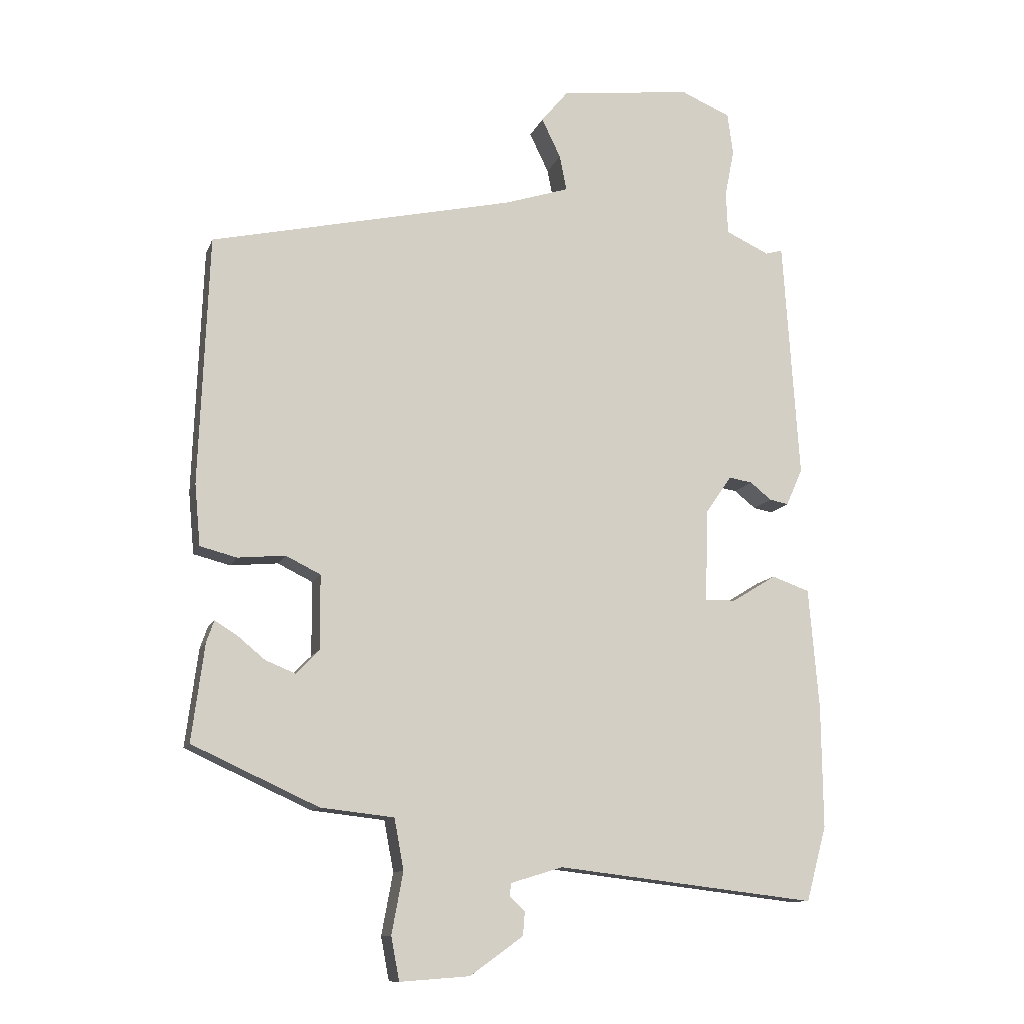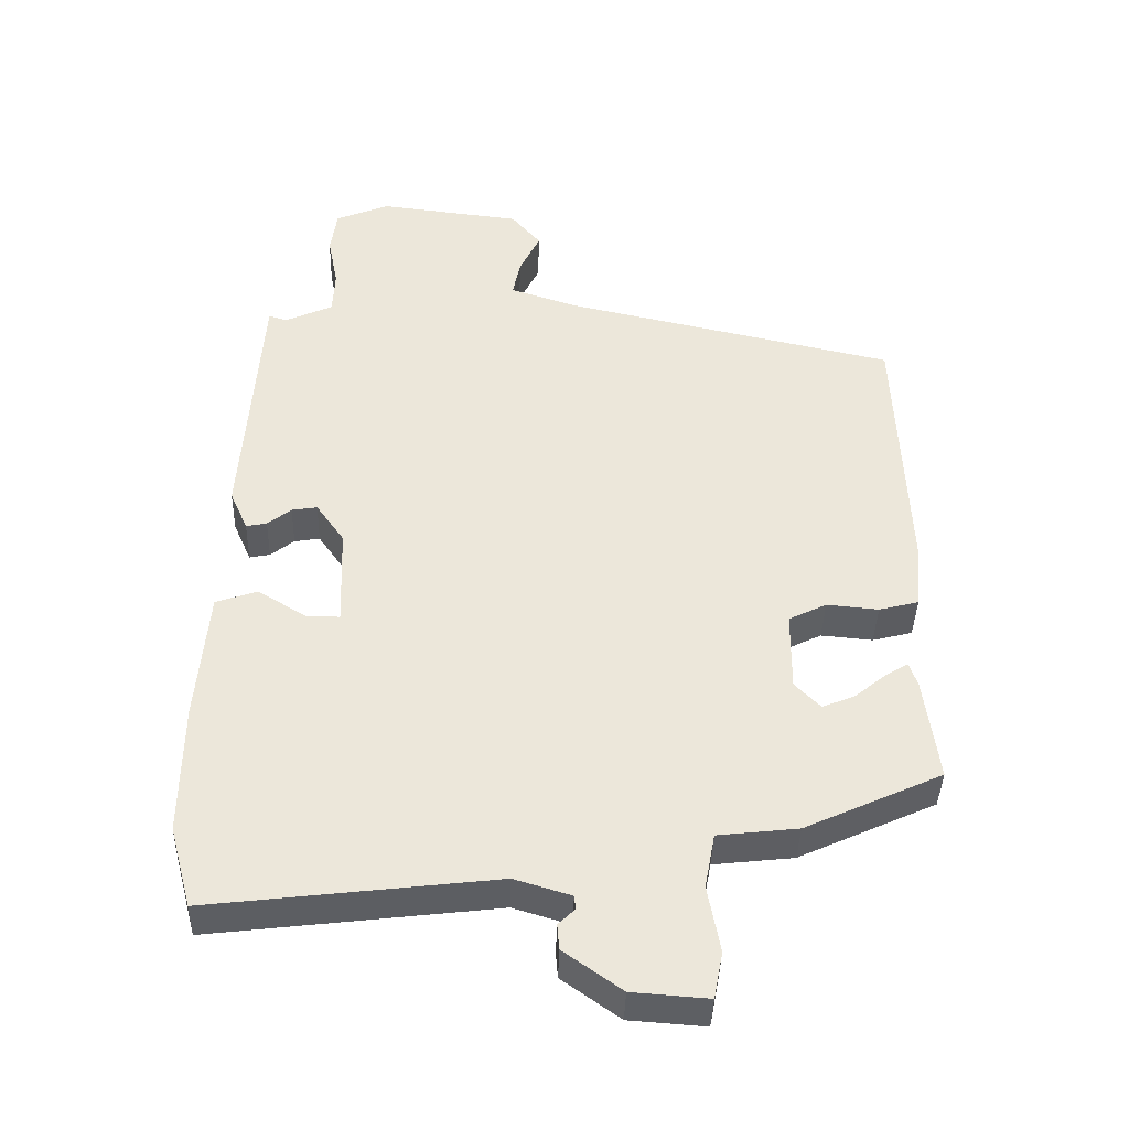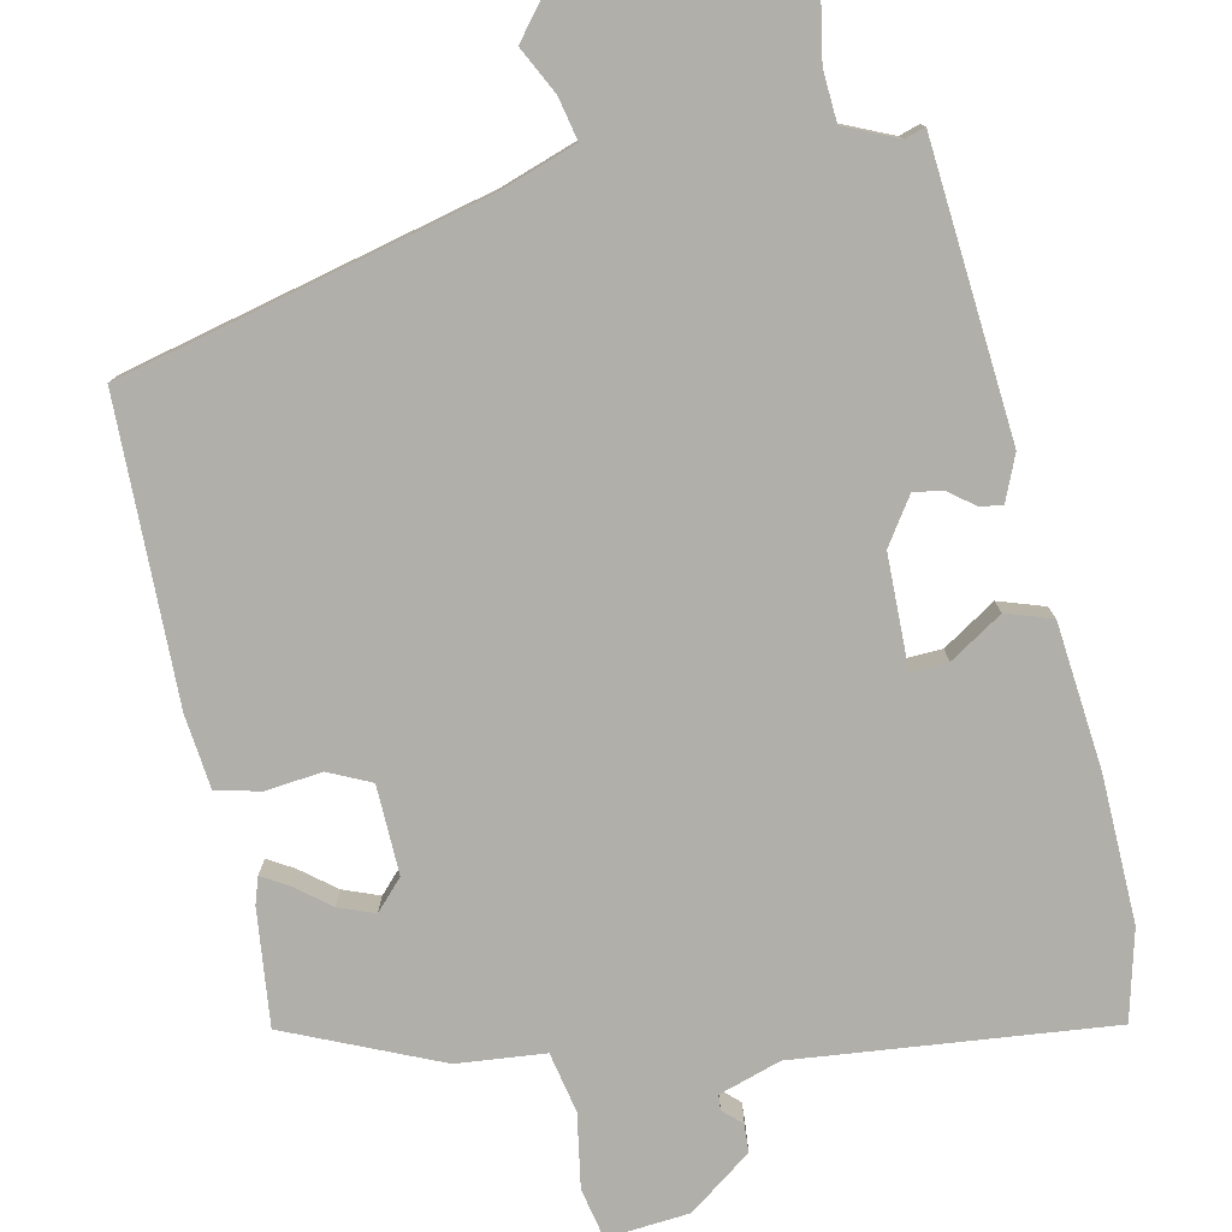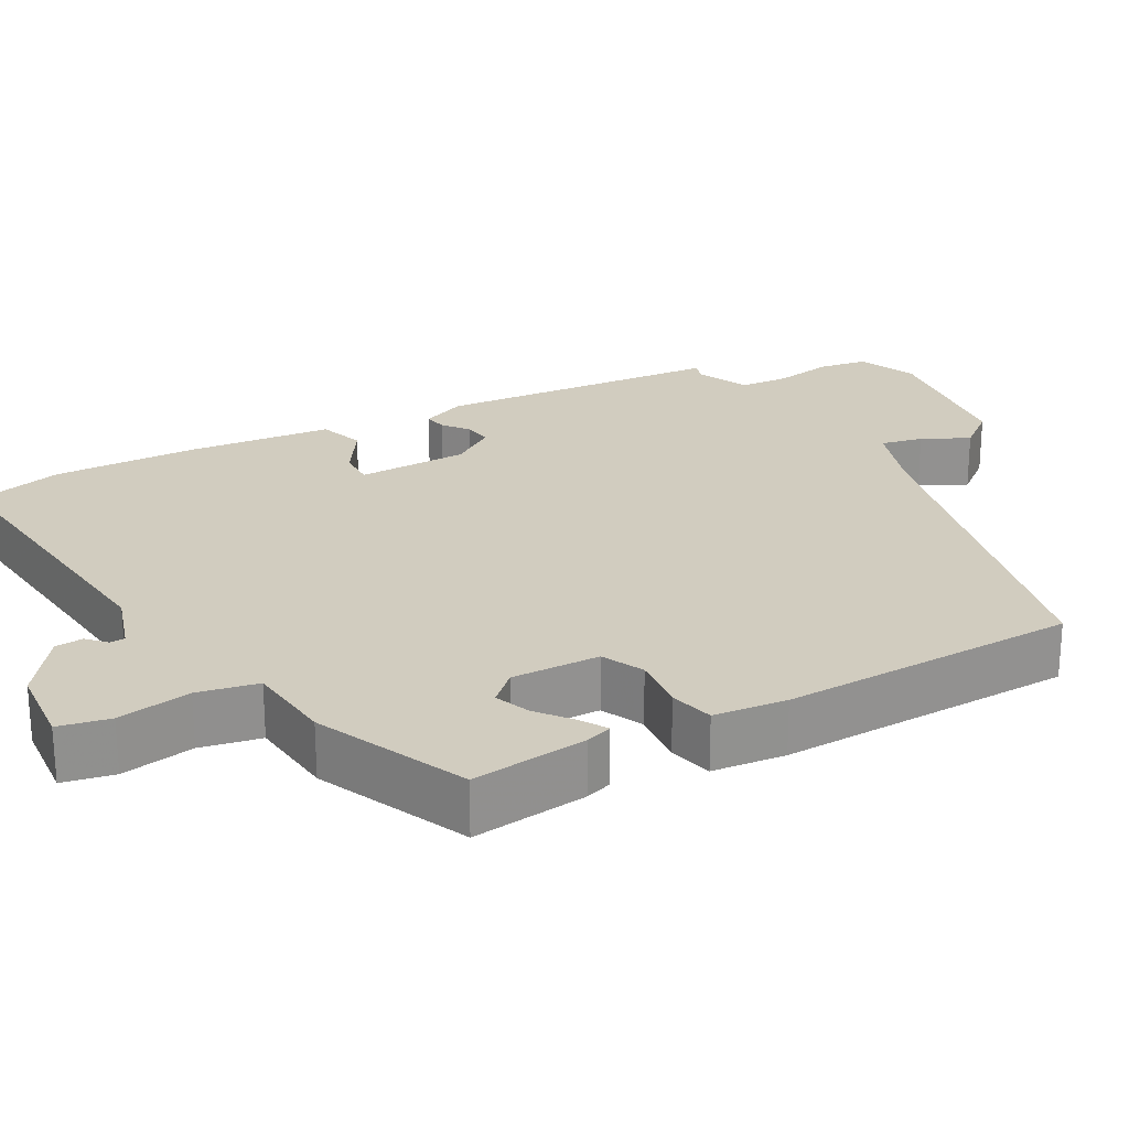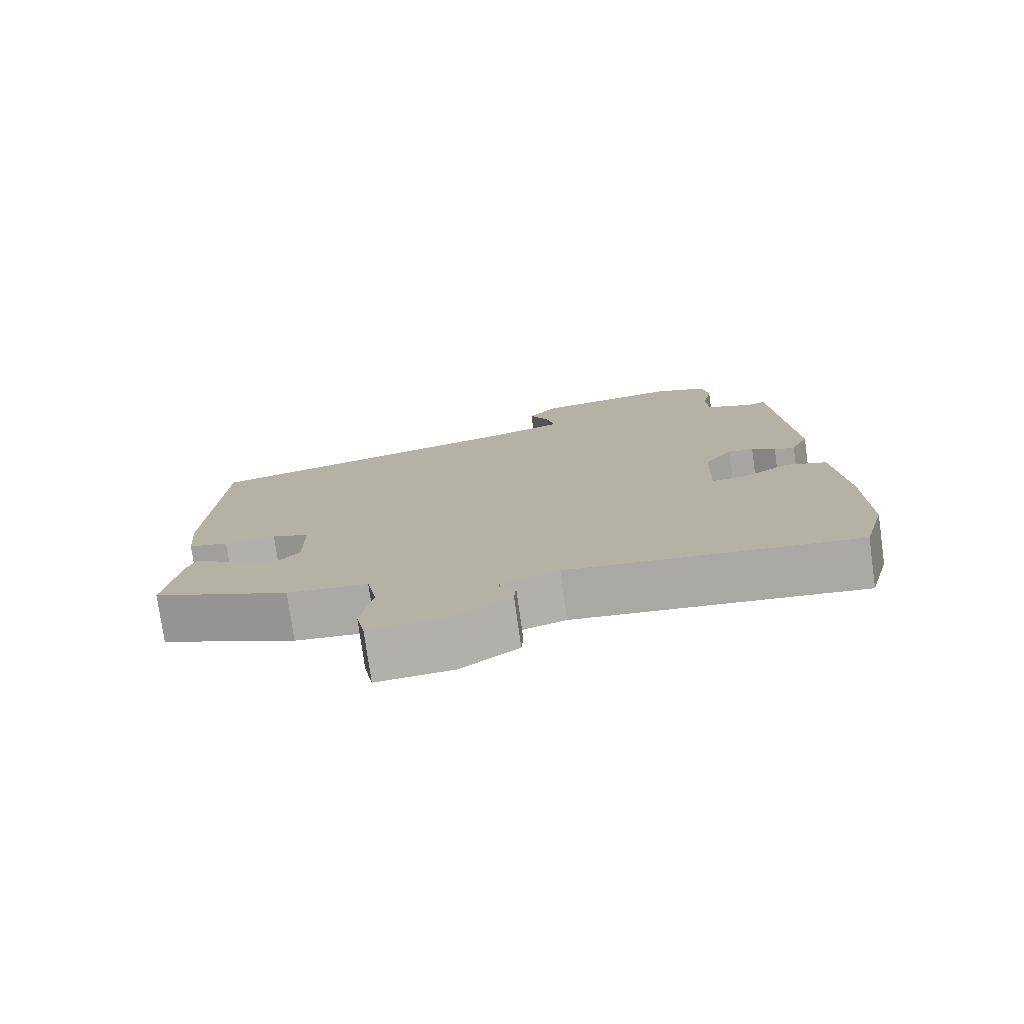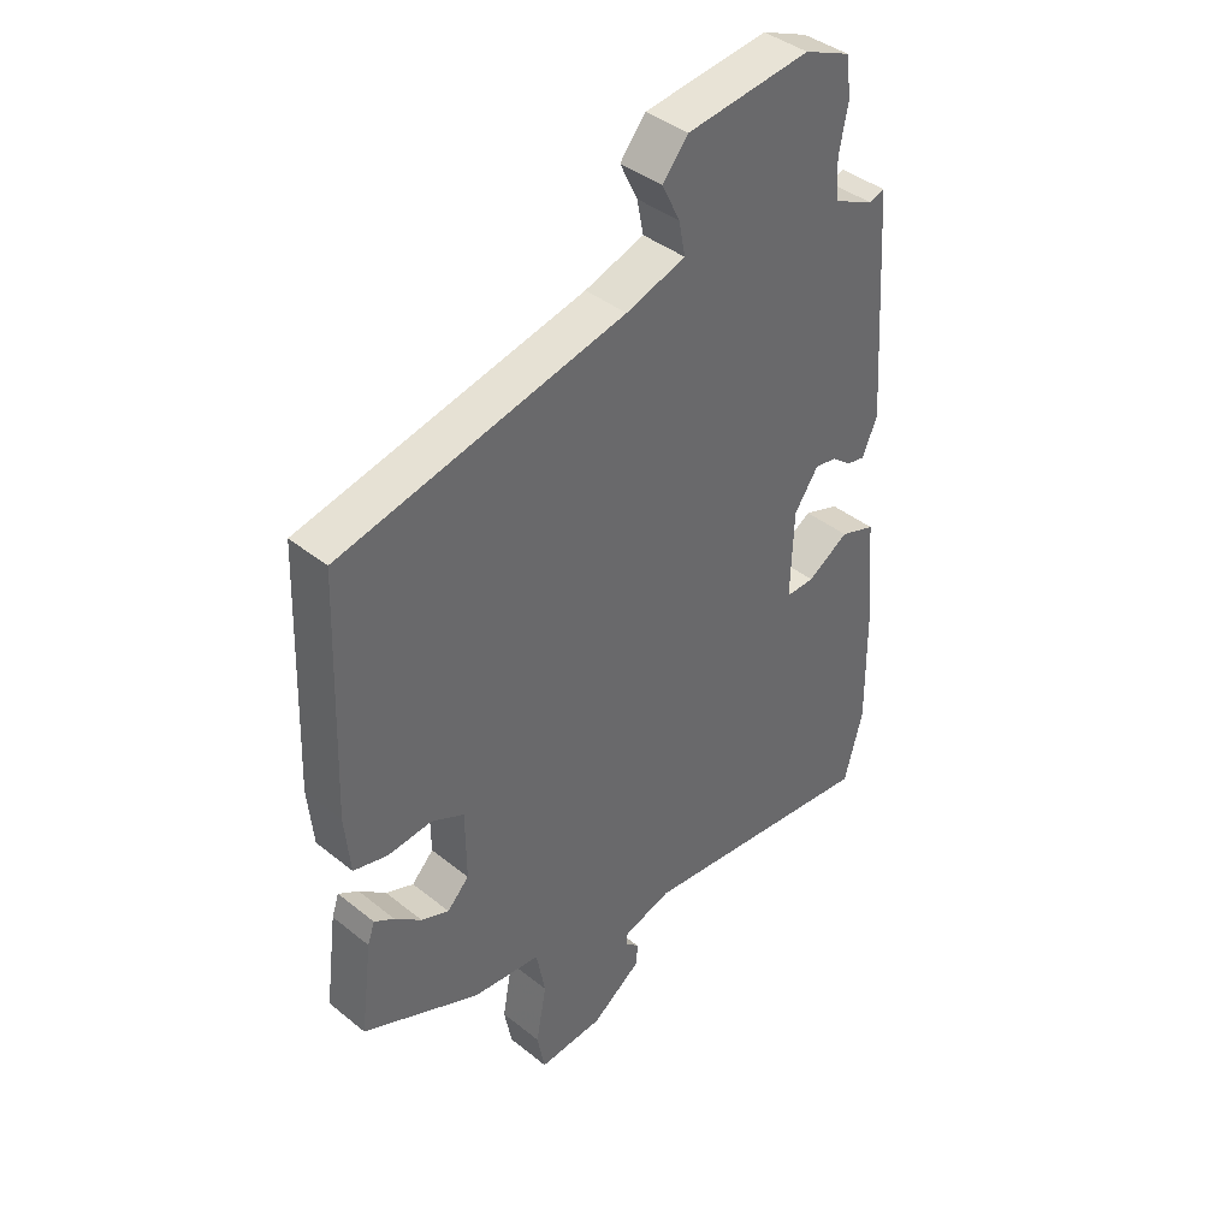
<metadata>
{"format":"obj","ext":"obj","renderer":"f3d","projection":"perspective","resolution":1024,"background":"white","views":[{"elev":-11.6,"azim":-16.0,"up":"+Z"},{"elev":-40.4,"azim":178.4,"up":"+Z"},{"elev":-78.0,"azim":13.1,"up":"+Y"},{"elev":24.1,"azim":-118.3,"up":"+Y"},{"elev":-77.5,"azim":8.0,"up":"+Z"},{"elev":40.6,"azim":-45.6,"up":"+Z"}]}
</metadata>
<code>
v 0.508 0.07 -0.472
v 0.476 0.07 -0.59
v 0.064 0.07 -0.541
v -0.018 0.07 -0.566
v -0.02 0.07 -0.586
v 0.004 0.07 -0.609
v 0.001 0.07 -0.646
v -0.083 0.07 -0.706
v -0.193 0.07 -0.714
v -0.206 0.07 -0.646
v -0.188 0.07 -0.549
v -0.203 0.07 -0.469
v -0.319 0.07 -0.456
v -0.518 0.07 -0.365
v -0.498 0.07 -0.212
v -0.486 0.07 -0.177
v -0.452 0.07 -0.198
v -0.407 0.07 -0.235
v -0.36 0.07 -0.254
v -0.323 0.07 -0.216
v -0.324 0.07 -0.099
v -0.379 0.07 -0.072
v -0.454 0.07 -0.079
v -0.512 0.07 -0.064
v -0.521 0.07 0.033
v -0.506 0.07 0.426
v -0.024 0.07 0.535
v 0.077 0.07 0.568
v 0.066 0.07 0.624
v 0.036 0.07 0.686
v 0.079 0.07 0.738
v 0.288 0.07 0.763
v 0.366 0.07 0.73
v 0.375 0.07 0.664
v 0.36 0.07 0.587
v 0.363 0.07 0.521
v 0.432 0.07 0.489
v 0.459 0.07 0.497
v 0.484 0.07 0.116
v 0.458 0.07 0.057
v 0.428 0.07 0.063
v 0.394 0.07 0.09
v 0.357 0.07 0.096
v 0.316 0.07 0.037
v 0.311 0.07 -0.11
v 0.36 0.07 -0.109
v 0.43 0.07 -0.066
v 0.49 0.07 -0.087
v 0.506 0.07 -0.279
v 0.508 0 -0.472
v 0.476 0 -0.59
v 0.064 0 -0.541
v -0.018 0 -0.566
v -0.02 0 -0.586
v 0.004 0 -0.609
v 0.001 0 -0.646
v -0.083 0 -0.706
v -0.193 0 -0.714
v -0.206 0 -0.646
v -0.188 0 -0.549
v -0.203 0 -0.469
v -0.319 0 -0.456
v -0.518 0 -0.365
v -0.498 0 -0.212
v -0.486 0 -0.177
v -0.452 0 -0.198
v -0.407 0 -0.235
v -0.36 0 -0.254
v -0.323 0 -0.216
v -0.324 0 -0.099
v -0.379 0 -0.072
v -0.454 0 -0.079
v -0.512 0 -0.064
v -0.521 0 0.033
v -0.506 0 0.426
v -0.024 0 0.535
v 0.077 0 0.568
v 0.066 0 0.624
v 0.036 0 0.686
v 0.079 0 0.738
v 0.288 0 0.763
v 0.366 0 0.73
v 0.375 0 0.664
v 0.36 0 0.587
v 0.363 0 0.521
v 0.432 0 0.489
v 0.459 0 0.497
v 0.484 0 0.116
v 0.458 0 0.057
v 0.428 0 0.063
v 0.394 0 0.09
v 0.357 0 0.096
v 0.316 0 0.037
v 0.311 0 -0.11
v 0.36 0 -0.109
v 0.43 0 -0.066
v 0.49 0 -0.087
v 0.506 0 -0.279
f 46 47 48 49
f 45 46 49 1
f 39 40 41 42
f 37 38 39 42
f 36 37 42 43
f 35 36 43 44
f 33 34 35
f 32 33 35 44
f 29 30 31 32
f 28 29 32 44
f 24 25 26 27
f 22 23 24 27
f 21 22 27 28
f 20 21 28 44
f 15 16 17 18
f 15 18 19
f 12 13 14 15
f 12 15 19
f 8 9 10 11
f 8 11 12
f 5 6 7 8
f 4 5 8 12
f 3 4 12 19
f 45 1 2 3
f 20 44 45
f 3 19 20 45
f 98 97 96 95
f 50 98 95 94
f 91 90 89 88
f 91 88 87 86
f 92 91 86 85
f 93 92 85 84
f 84 83 82
f 93 84 82 81
f 81 80 79 78
f 93 81 78 77
f 76 75 74 73
f 76 73 72 71
f 77 76 71 70
f 93 77 70 69
f 67 66 65 64
f 68 67 64
f 64 63 62 61
f 68 64 61
f 60 59 58 57
f 61 60 57
f 57 56 55 54
f 61 57 54 53
f 68 61 53 52
f 52 51 50 94
f 94 93 69
f 94 69 68 52
f 1 50 51 2
f 2 51 52 3
f 3 52 53 4
f 4 53 54 5
f 5 54 55 6
f 6 55 56 7
f 7 56 57 8
f 8 57 58 9
f 9 58 59 10
f 10 59 60 11
f 11 60 61 12
f 12 61 62 13
f 13 62 63 14
f 14 63 64 15
f 15 64 65 16
f 16 65 66 17
f 17 66 67 18
f 18 67 68 19
f 19 68 69 20
f 20 69 70 21
f 21 70 71 22
f 22 71 72 23
f 23 72 73 24
f 24 73 74 25
f 25 74 75 26
f 26 75 76 27
f 27 76 77 28
f 28 77 78 29
f 29 78 79 30
f 30 79 80 31
f 31 80 81 32
f 32 81 82 33
f 33 82 83 34
f 34 83 84 35
f 35 84 85 36
f 36 85 86 37
f 37 86 87 38
f 38 87 88 39
f 39 88 89 40
f 40 89 90 41
f 41 90 91 42
f 42 91 92 43
f 43 92 93 44
f 44 93 94 45
f 45 94 95 46
f 46 95 96 47
f 47 96 97 48
f 48 97 98 49
f 49 98 50 1

</code>
